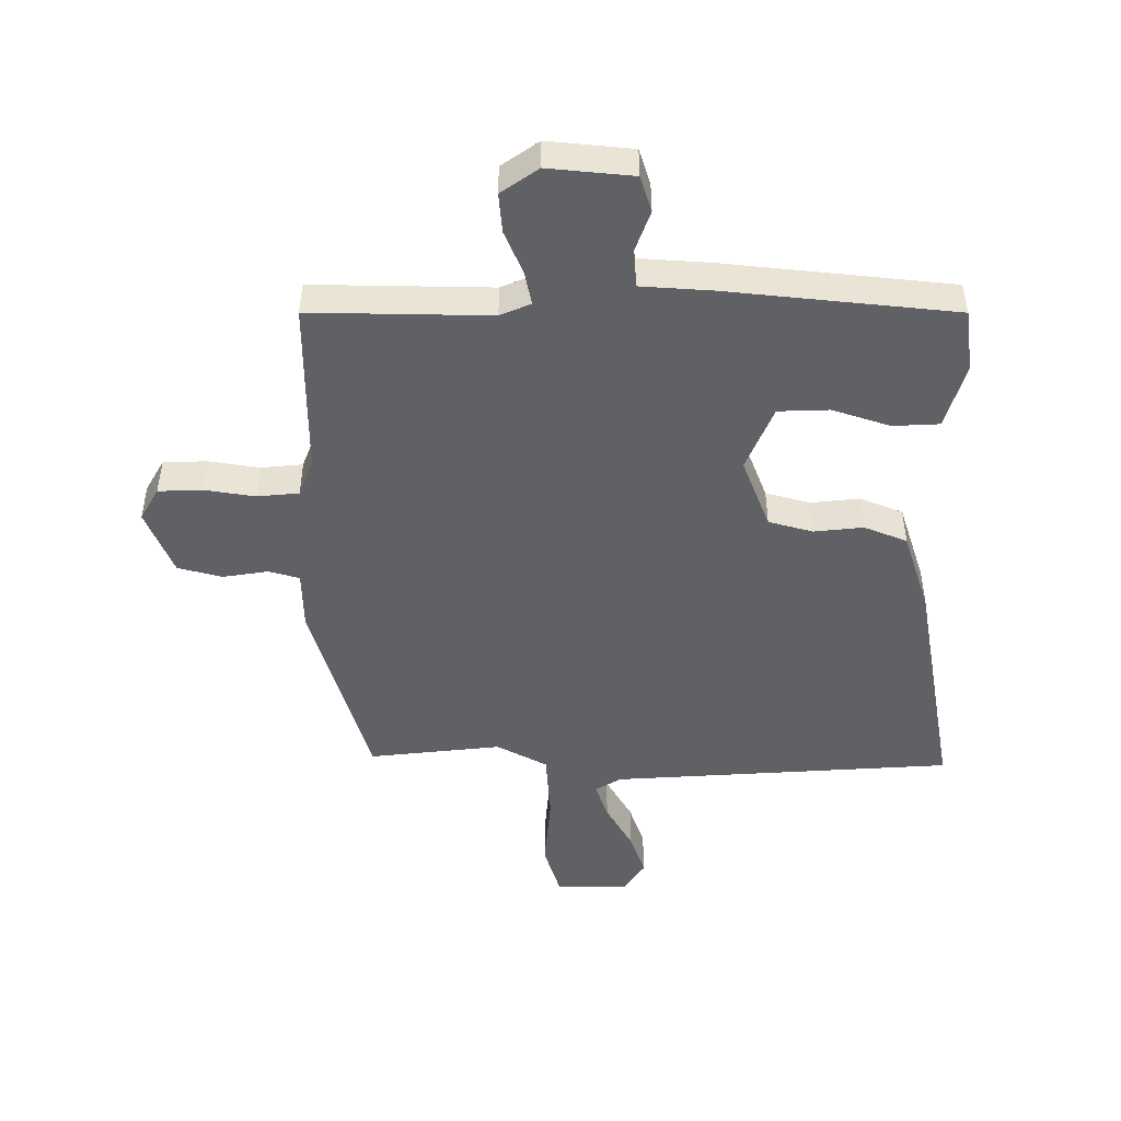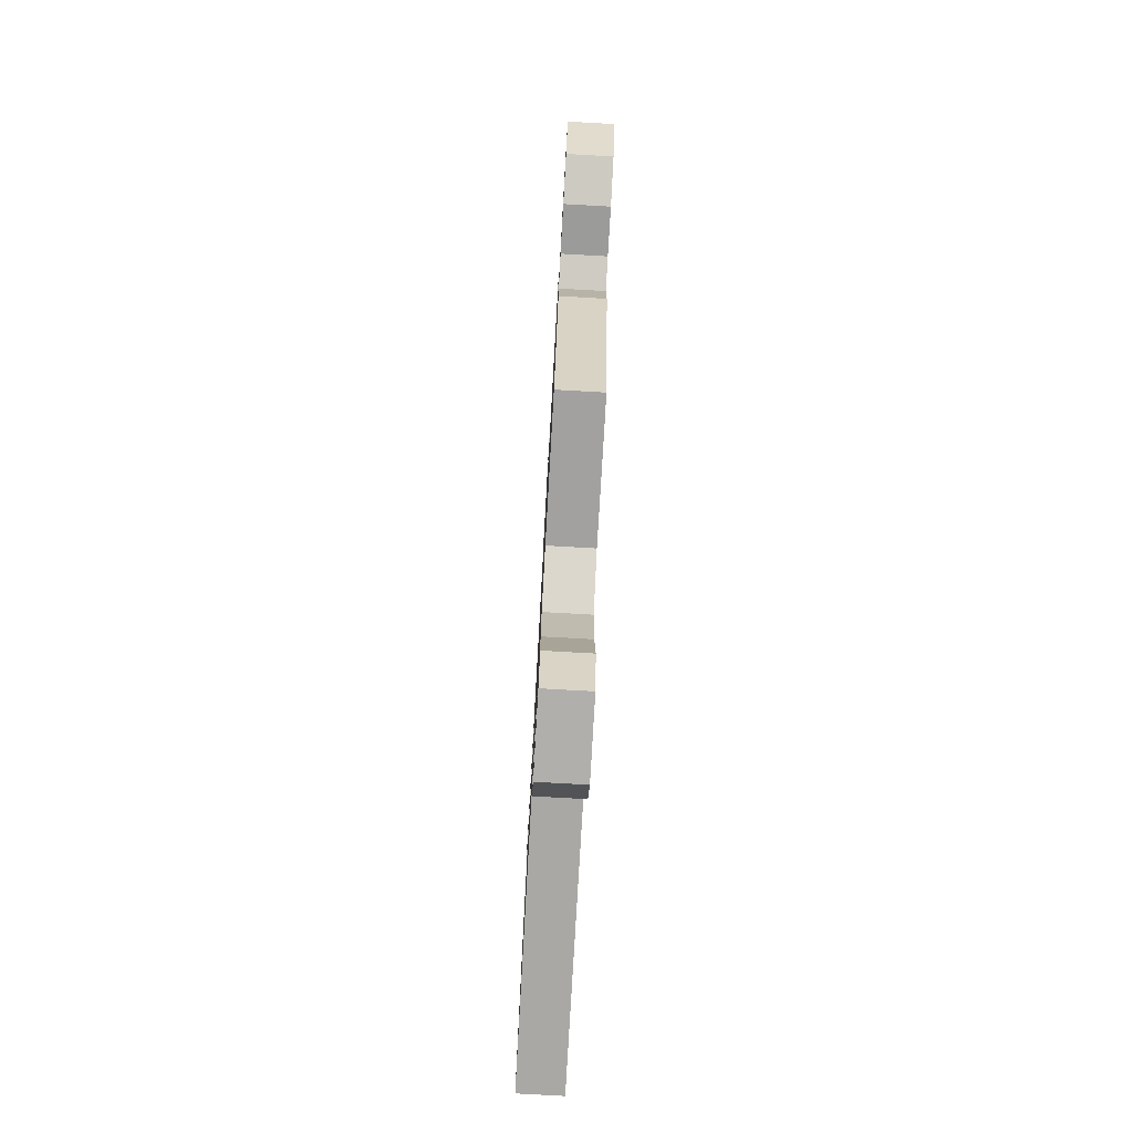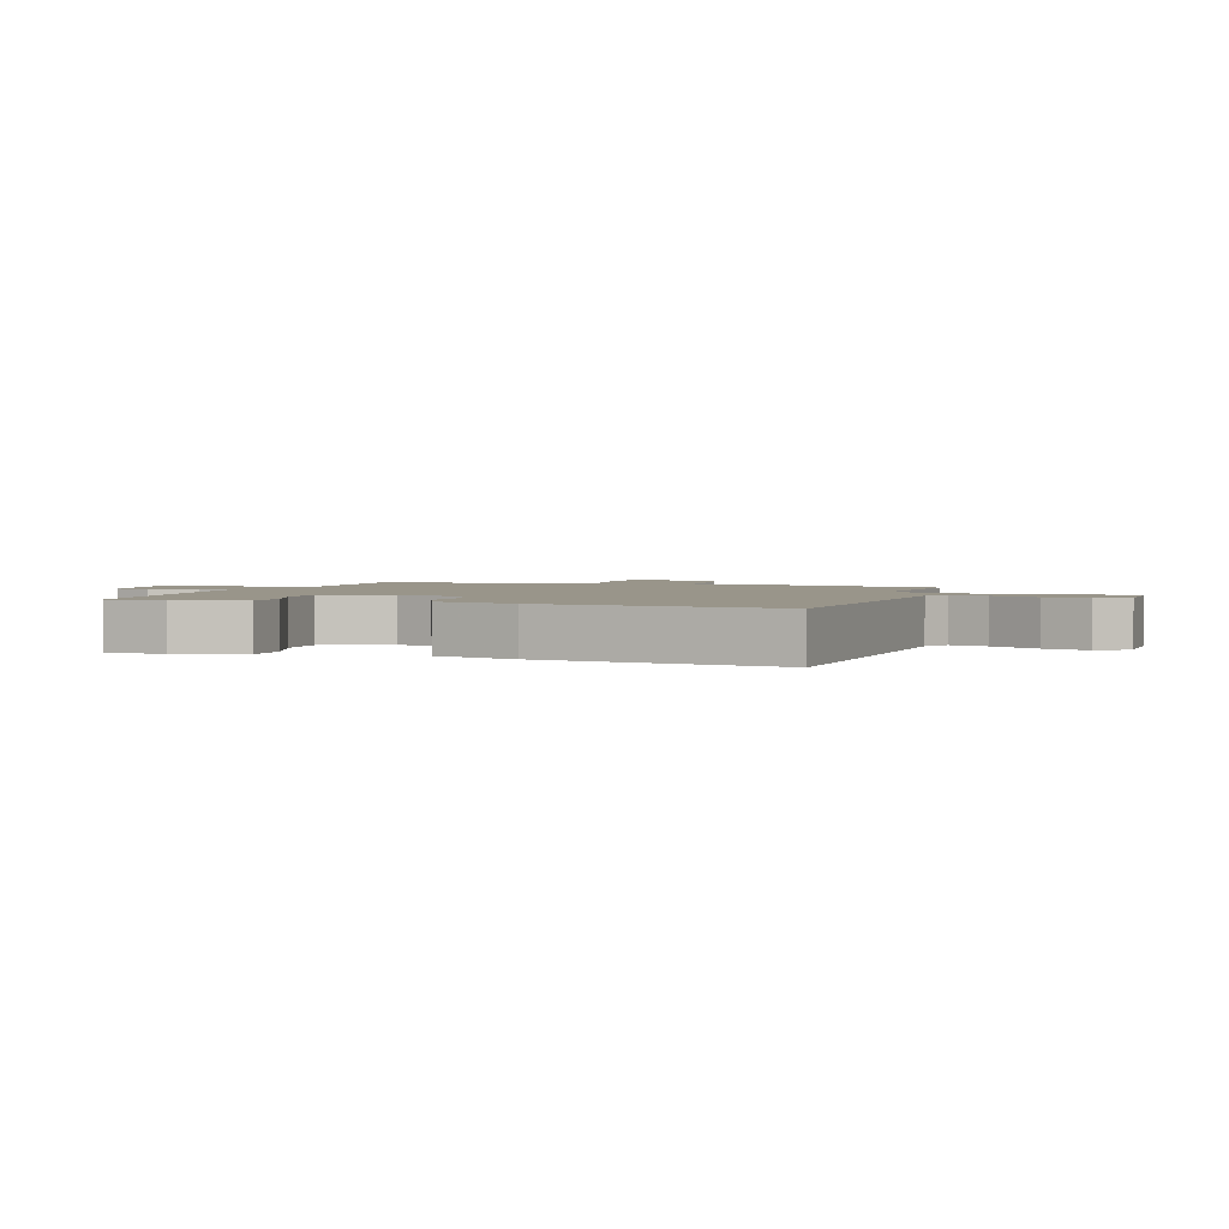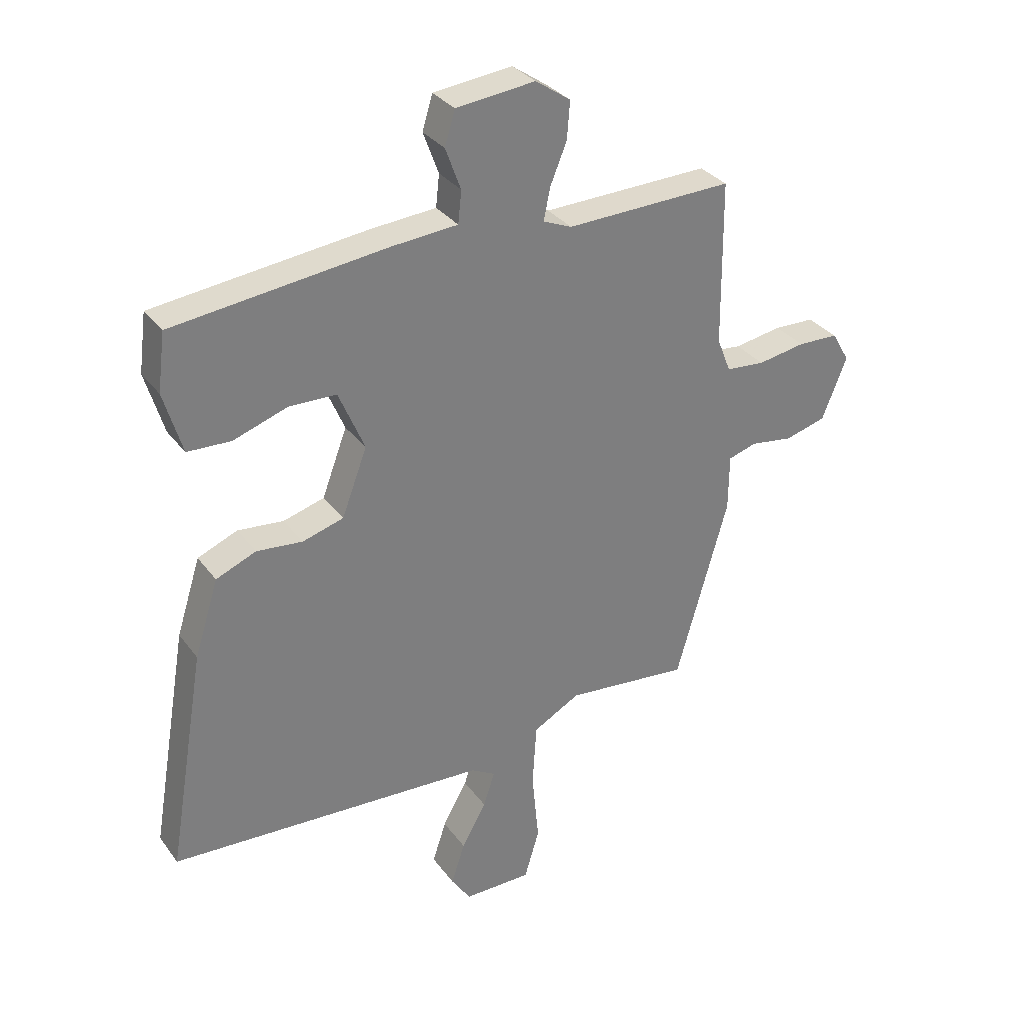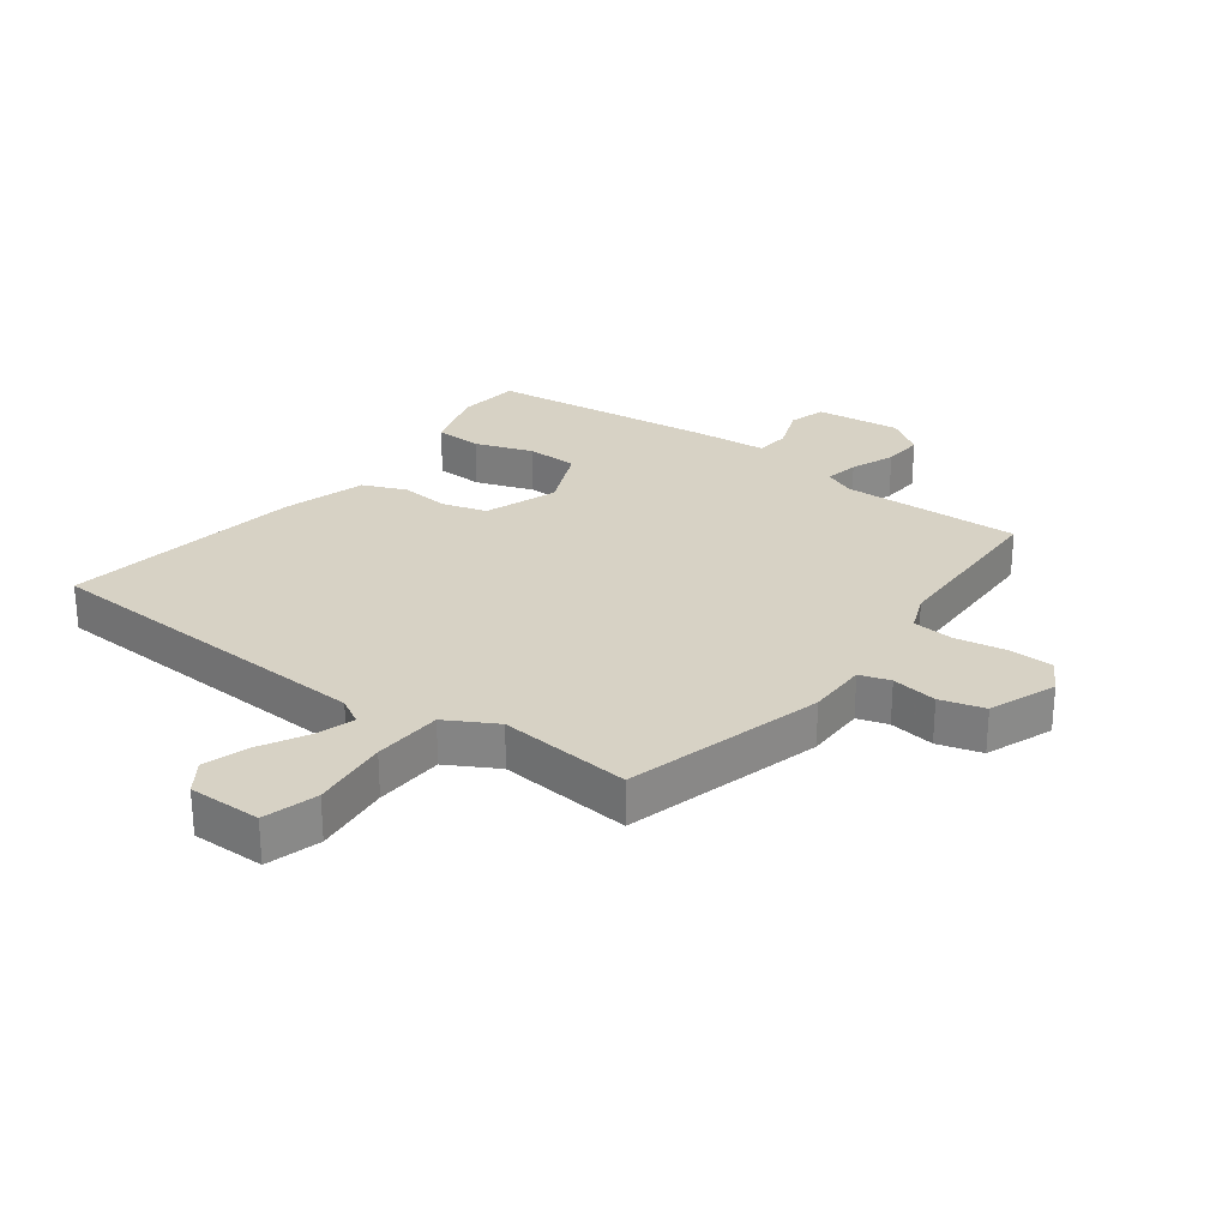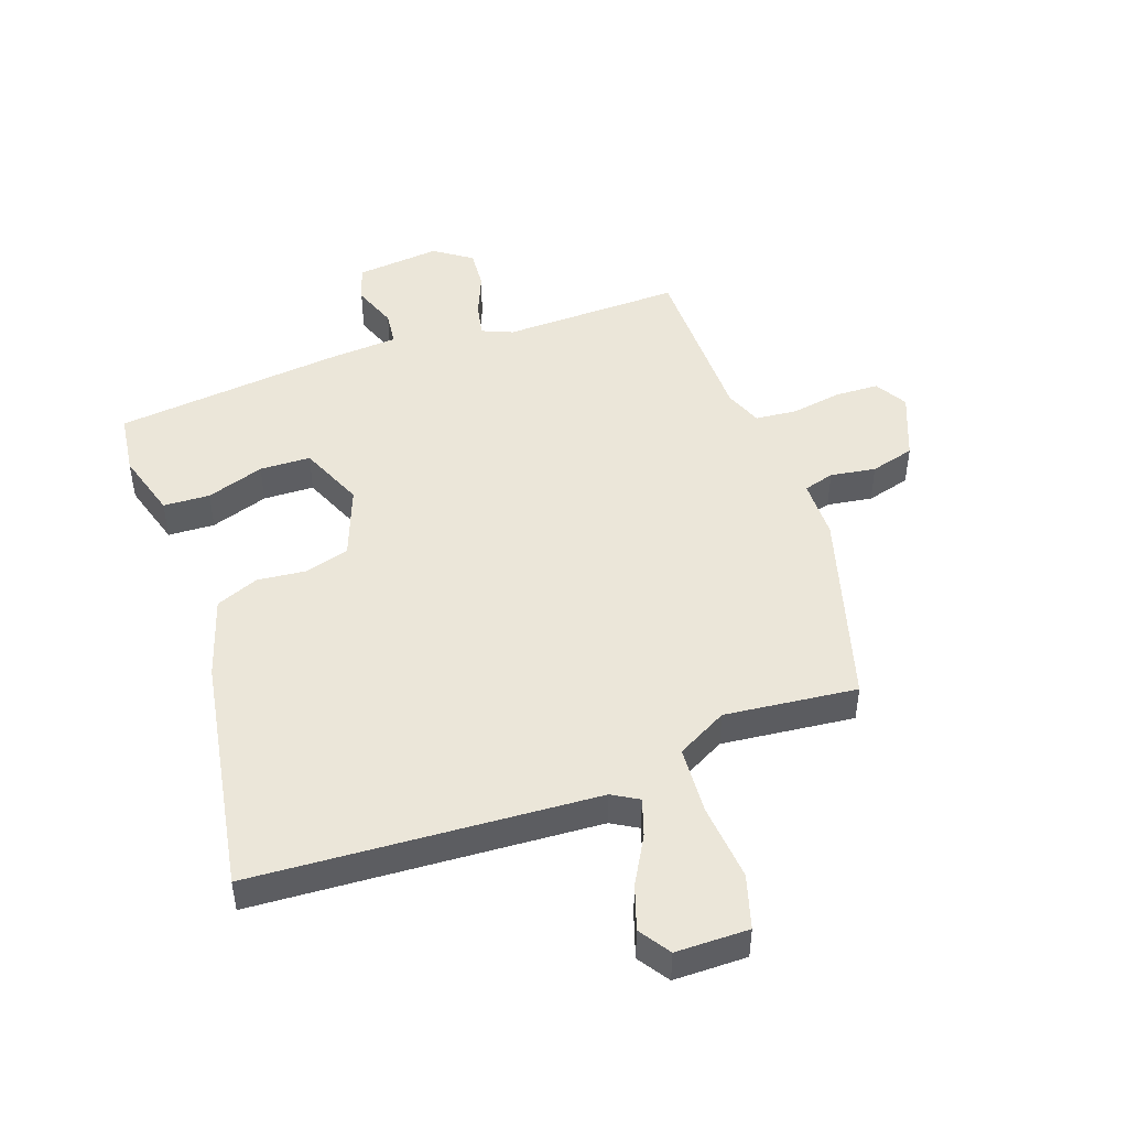
<metadata>
{"format":"obj","ext":"obj","renderer":"f3d","projection":"perspective","resolution":1024,"background":"white","views":[{"elev":-47.8,"azim":0.5,"up":"+Y"},{"elev":-78.1,"azim":-93.2,"up":"+Z"},{"elev":2.1,"azim":107.9,"up":"+Y"},{"elev":32.0,"azim":149.8,"up":"+Z"},{"elev":27.4,"azim":-143.8,"up":"+Y"},{"elev":47.4,"azim":160.7,"up":"+Y"}]}
</metadata>
<code>
v 0.496 0.07 0.457
v 0.509 0.07 0.356
v 0.477 0.07 0.248
v 0.401 0.07 0.245
v 0.307 0.07 0.277
v 0.224 0.07 0.275
v 0.179 0.07 0.169
v 0.223 0.07 0.052
v 0.295 0.07 0.031
v 0.375 0.07 0.039
v 0.445 0.07 0.01
v 0.487 0.07 -0.123
v 0.553 0.07 -0.512
v -0.005 0.07 -0.543
v -0.048 0.07 -0.568
v -0.028 0.07 -0.629
v 0.015 0.07 -0.706
v 0.039 0.07 -0.779
v 0.005 0.07 -0.83
v -0.114 0.07 -0.83
v -0.14 0.07 -0.742
v -0.128 0.07 -0.616
v -0.135 0.07 -0.504
v -0.217 0.07 -0.459
v -0.433 0.07 -0.481
v -0.524 0.07 -0.16
v -0.525 0.07 -0.062
v -0.575 0.07 -0.047
v -0.649 0.07 -0.058
v -0.721 0.07 -0.038
v -0.764 0.07 0.071
v -0.733 0.07 0.124
v -0.662 0.07 0.126
v -0.579 0.07 0.112
v -0.511 0.07 0.118
v -0.487 0.07 0.179
v -0.484 0.07 0.466
v -0.192 0.07 0.458
v -0.142 0.07 0.479
v -0.153 0.07 0.534
v -0.182 0.07 0.605
v -0.187 0.07 0.67
v -0.126 0.07 0.712
v 0.012 0.07 0.697
v 0.03 0.07 0.638
v 0.003 0.07 0.565
v 0.009 0.07 0.509
v 0.124 0.07 0.5
v 0.496 0 0.457
v 0.509 0 0.356
v 0.477 0 0.248
v 0.401 0 0.245
v 0.307 0 0.277
v 0.224 0 0.275
v 0.179 0 0.169
v 0.223 0 0.052
v 0.295 0 0.031
v 0.375 0 0.039
v 0.445 0 0.01
v 0.487 0 -0.123
v 0.553 0 -0.512
v -0.005 0 -0.543
v -0.048 0 -0.568
v -0.028 0 -0.629
v 0.015 0 -0.706
v 0.039 0 -0.779
v 0.005 0 -0.83
v -0.114 0 -0.83
v -0.14 0 -0.742
v -0.128 0 -0.616
v -0.135 0 -0.504
v -0.217 0 -0.459
v -0.433 0 -0.481
v -0.524 0 -0.16
v -0.525 0 -0.062
v -0.575 0 -0.047
v -0.649 0 -0.058
v -0.721 0 -0.038
v -0.764 0 0.071
v -0.733 0 0.124
v -0.662 0 0.126
v -0.579 0 0.112
v -0.511 0 0.118
v -0.487 0 0.179
v -0.484 0 0.466
v -0.192 0 0.458
v -0.142 0 0.479
v -0.153 0 0.534
v -0.182 0 0.605
v -0.187 0 0.67
v -0.126 0 0.712
v 0.012 0 0.697
v 0.03 0 0.638
v 0.003 0 0.565
v 0.009 0 0.509
v 0.124 0 0.5
f 3 4 5
f 2 3 5
f 1 2 5
f 48 1 5
f 47 48 5
f 44 45 46
f 43 44 46
f 42 43 46
f 41 42 46
f 40 41 46
f 39 40 46 47
f 47 5 6
f 39 47 6
f 38 39 6
f 38 6 7
f 37 38 7
f 36 37 7
f 32 33 34
f 31 32 34
f 30 31 34
f 29 30 34
f 28 29 34
f 27 28 34 35
f 36 7 8
f 35 36 8
f 27 35 8
f 26 27 8
f 25 26 8
f 24 25 8
f 20 21 22
f 19 20 22
f 18 19 22
f 17 18 22
f 16 17 22
f 15 16 22 23
f 14 15 23
f 14 23 24
f 13 14 24
f 12 13 24
f 11 12 24
f 10 11 24
f 9 10 24
f 8 9 24
f 53 52 51
f 53 51 50
f 53 50 49
f 53 49 96
f 53 96 95
f 94 93 92
f 94 92 91
f 94 91 90
f 94 90 89
f 94 89 88
f 95 94 88 87
f 54 53 95
f 54 95 87
f 54 87 86
f 55 54 86
f 55 86 85
f 55 85 84
f 82 81 80
f 82 80 79
f 82 79 78
f 82 78 77
f 82 77 76
f 83 82 76 75
f 56 55 84
f 56 84 83
f 56 83 75
f 56 75 74
f 56 74 73
f 56 73 72
f 70 69 68
f 70 68 67
f 70 67 66
f 70 66 65
f 70 65 64
f 71 70 64 63
f 71 63 62
f 72 71 62
f 72 62 61
f 72 61 60
f 72 60 59
f 72 59 58
f 72 58 57
f 72 57 56
f 1 49 50 2
f 2 50 51 3
f 3 51 52 4
f 4 52 53 5
f 5 53 54 6
f 6 54 55 7
f 7 55 56 8
f 8 56 57 9
f 9 57 58 10
f 10 58 59 11
f 11 59 60 12
f 12 60 61 13
f 13 61 62 14
f 14 62 63 15
f 15 63 64 16
f 16 64 65 17
f 17 65 66 18
f 18 66 67 19
f 19 67 68 20
f 20 68 69 21
f 21 69 70 22
f 22 70 71 23
f 23 71 72 24
f 24 72 73 25
f 25 73 74 26
f 26 74 75 27
f 27 75 76 28
f 28 76 77 29
f 29 77 78 30
f 30 78 79 31
f 31 79 80 32
f 32 80 81 33
f 33 81 82 34
f 34 82 83 35
f 35 83 84 36
f 36 84 85 37
f 37 85 86 38
f 38 86 87 39
f 39 87 88 40
f 40 88 89 41
f 41 89 90 42
f 42 90 91 43
f 43 91 92 44
f 44 92 93 45
f 45 93 94 46
f 46 94 95 47
f 47 95 96 48
f 48 96 49 1

</code>
